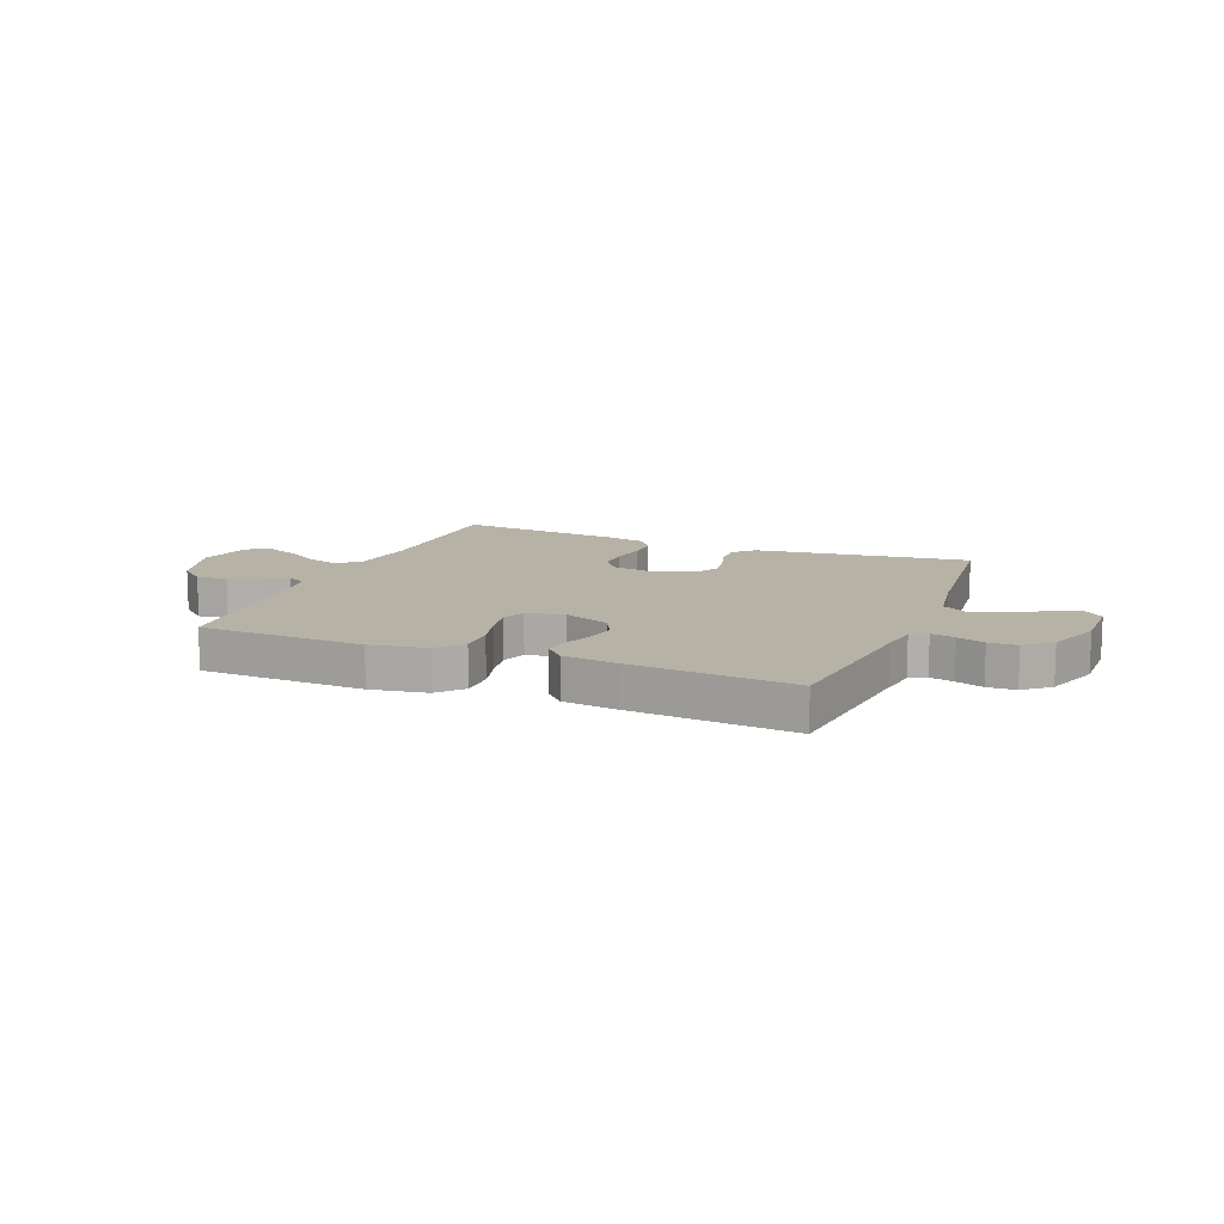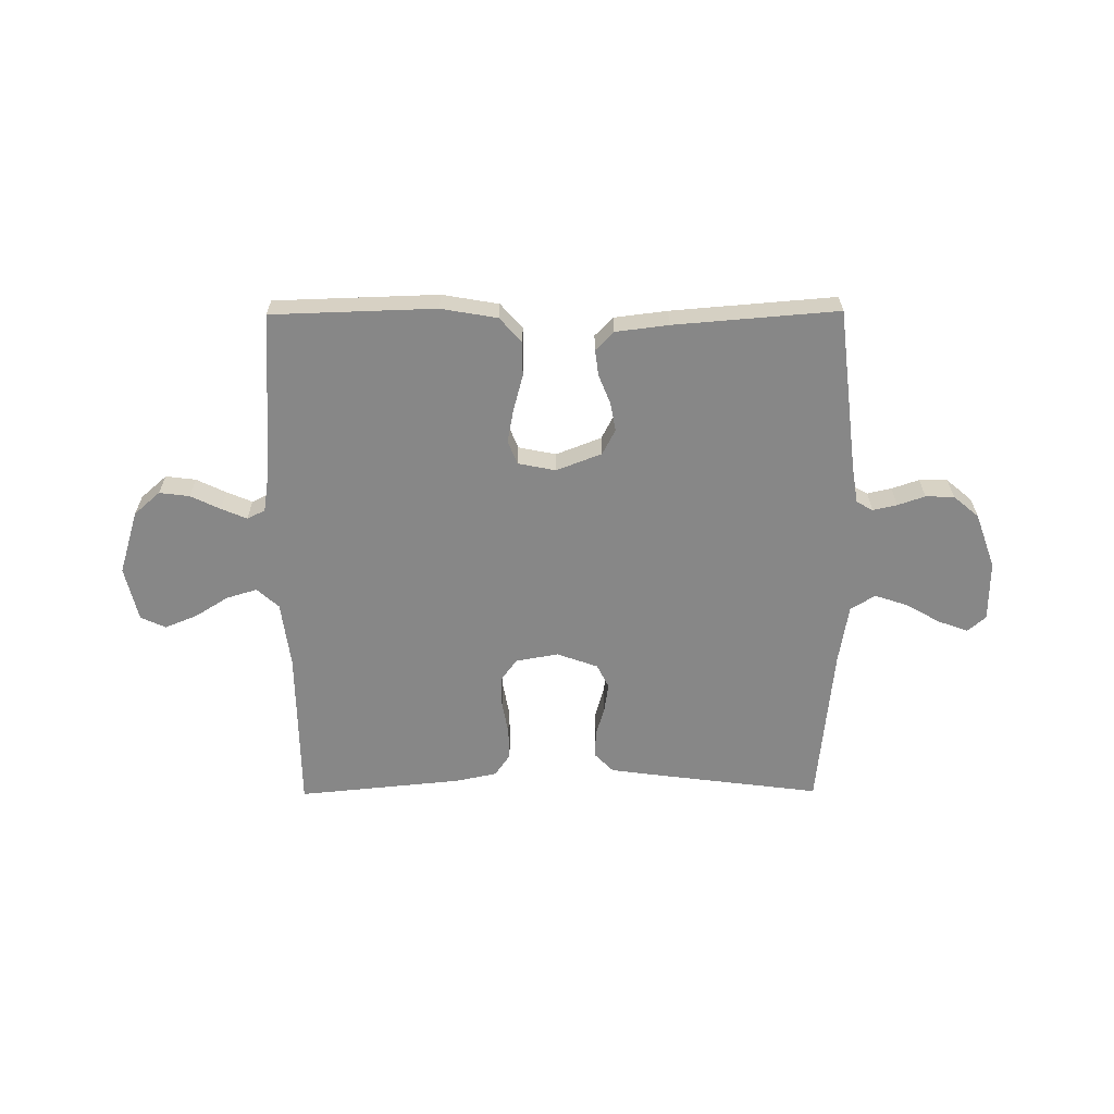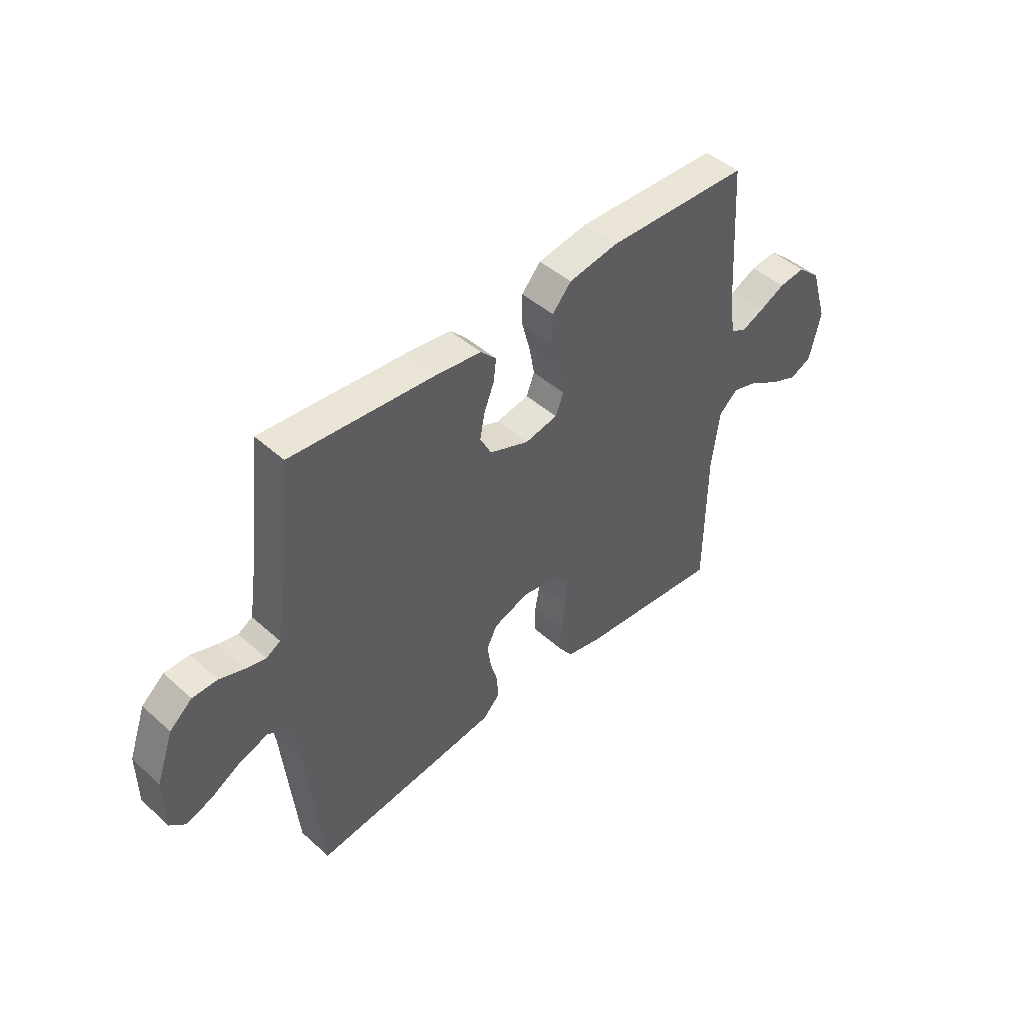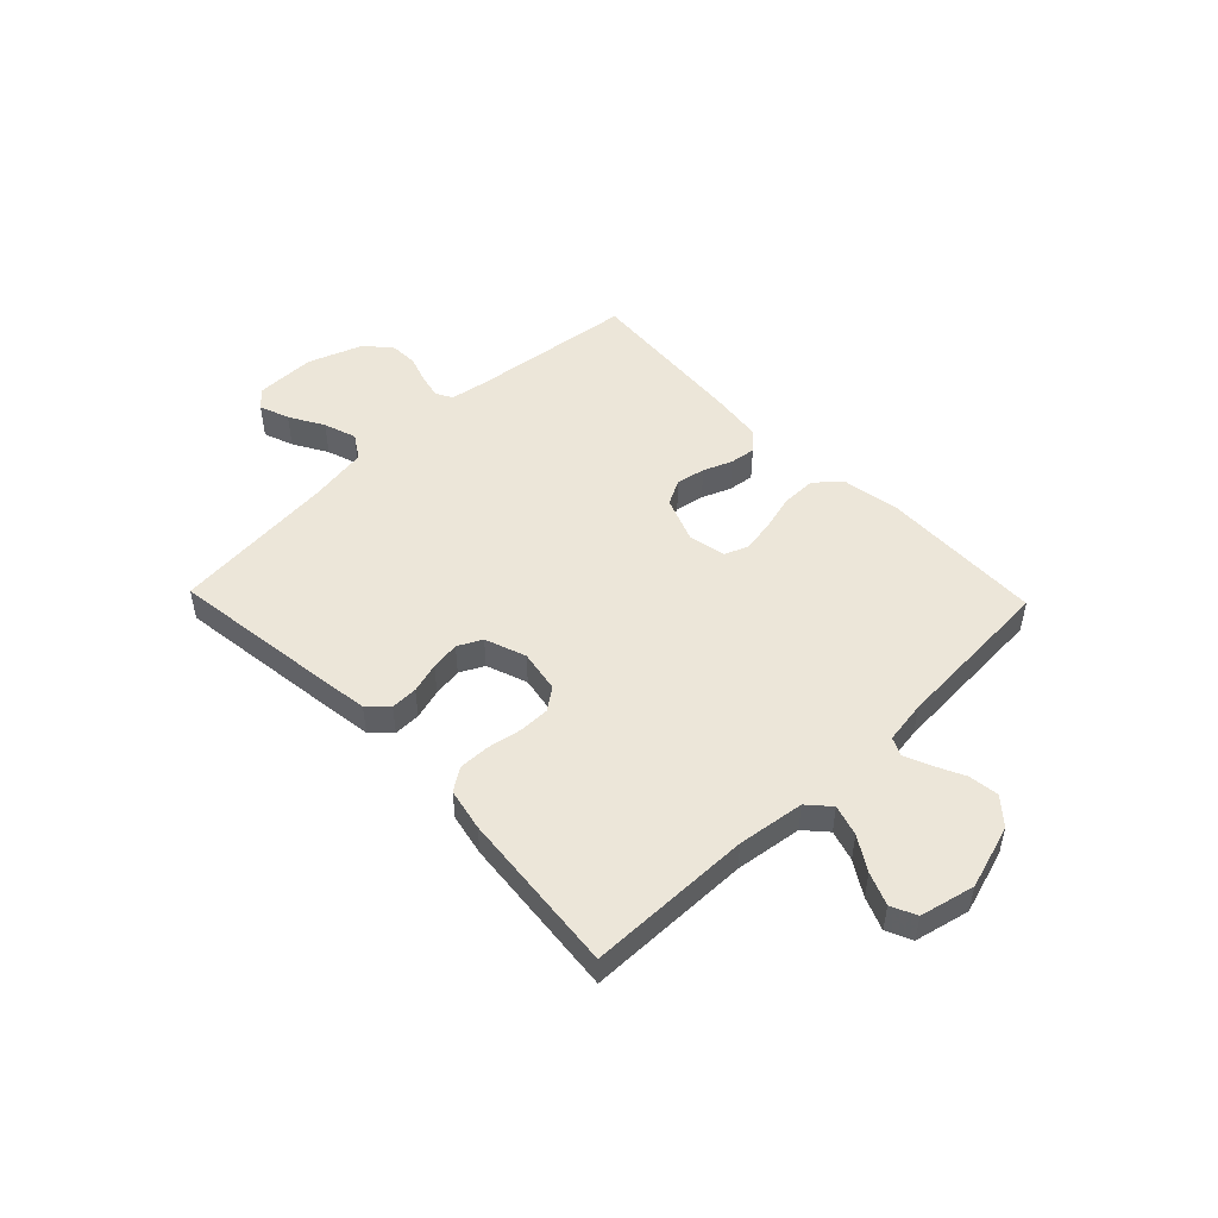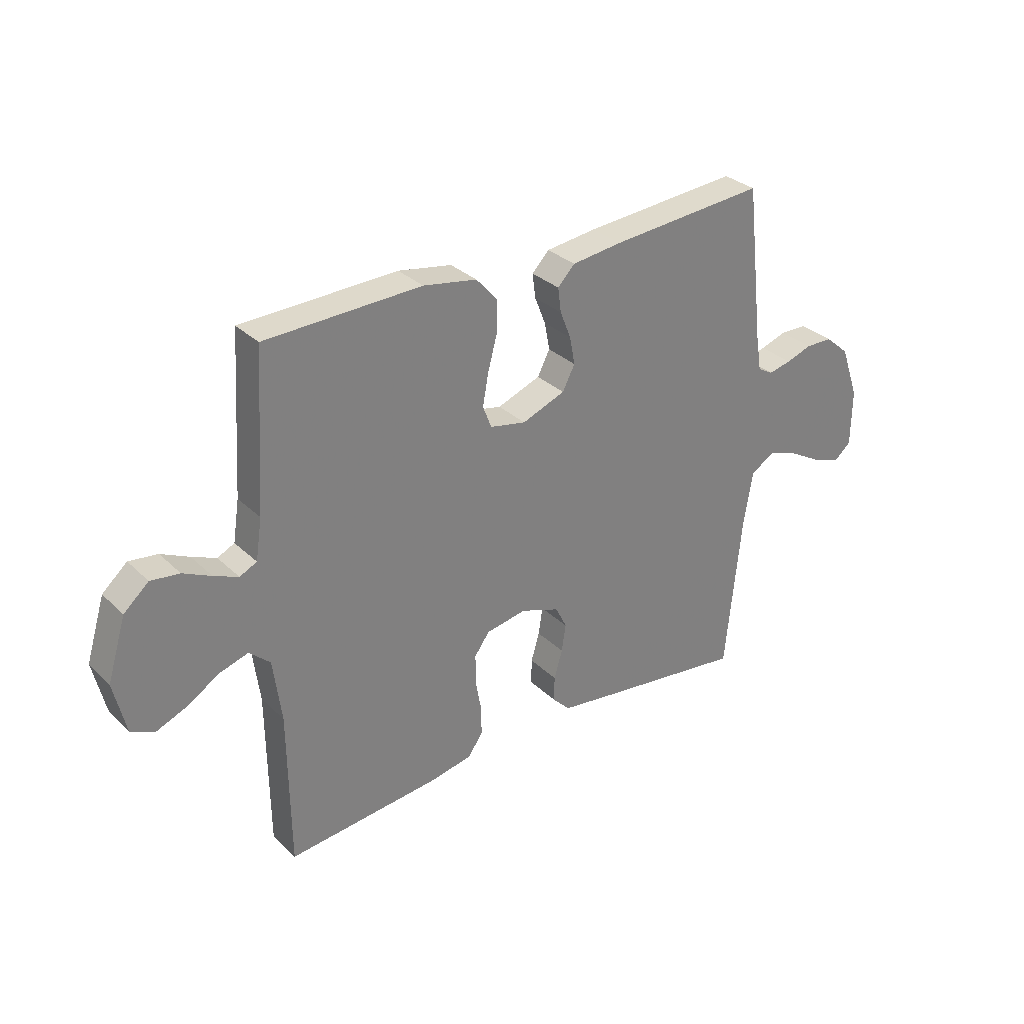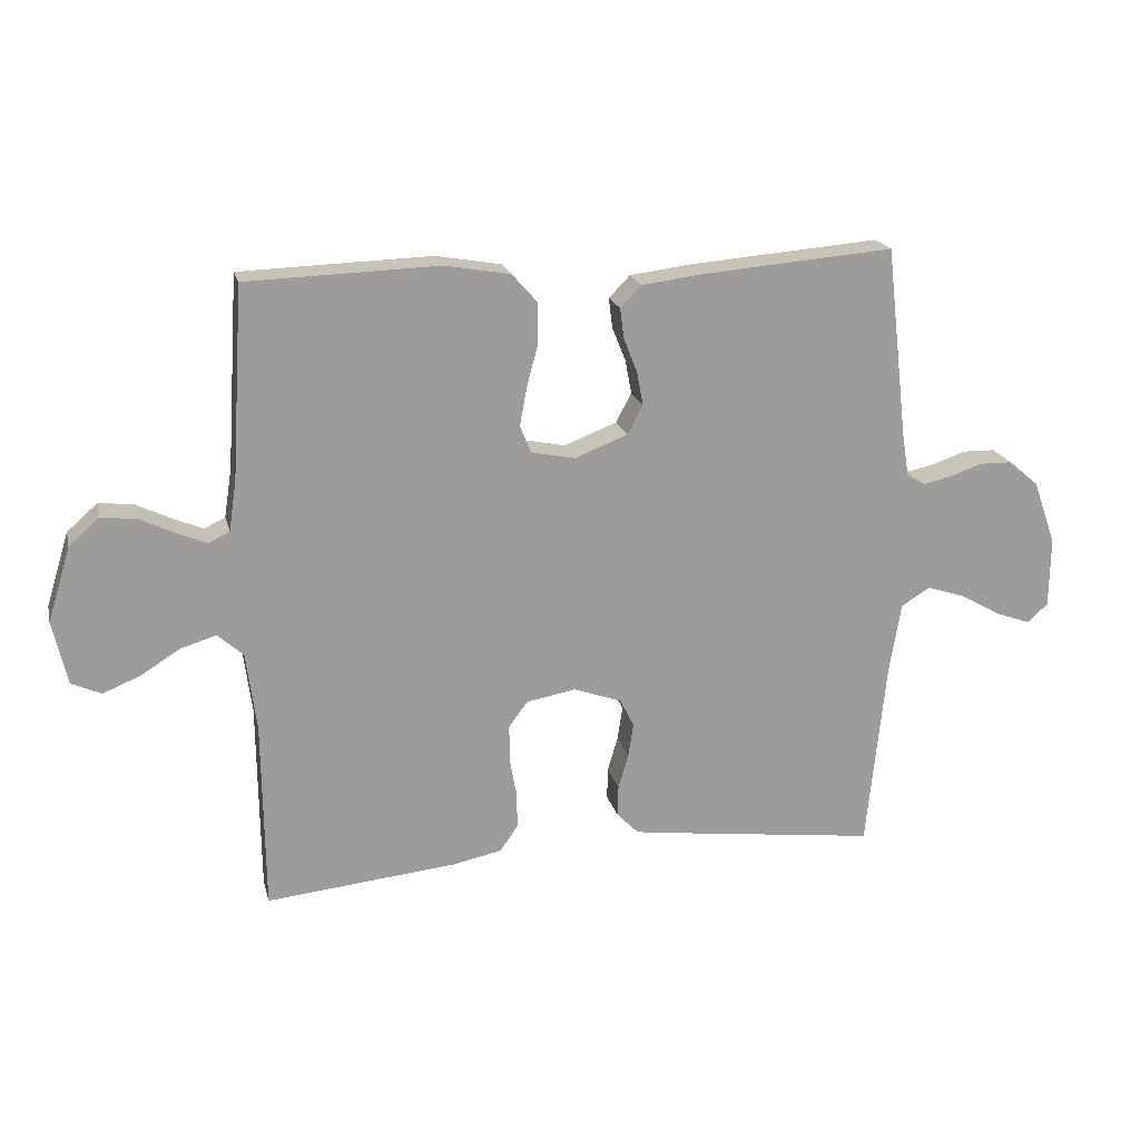
<metadata>
{"format":"obj","ext":"obj","renderer":"f3d","projection":"perspective","resolution":1024,"background":"white","views":[{"elev":12.3,"azim":22.0,"up":"+Y"},{"elev":-62.4,"azim":0.4,"up":"+Y"},{"elev":45.9,"azim":135.6,"up":"+Z"},{"elev":49.5,"azim":-133.9,"up":"+Y"},{"elev":31.1,"azim":-36.9,"up":"+Z"},{"elev":19.7,"azim":-13.4,"up":"+Z"}]}
</metadata>
<code>
v -0.5 0.07 0.5
v -0.2 0.07 0.509
v -0.097 0.07 0.491
v -0.057 0.07 0.446
v -0.057 0.07 0.383
v -0.075 0.07 0.316
v -0.086 0.07 0.256
v -0.069 0.07 0.213
v 0 0.07 0.199
v 0.083 0.07 0.231
v 0.107 0.07 0.277
v 0.097 0.07 0.33
v 0.076 0.07 0.383
v 0.07 0.07 0.43
v 0.103 0.07 0.464
v 0.2 0.07 0.476
v 0.5 0.07 0.5
v 0.535 0.07 0.2
v 0.546 0.07 0.132
v 0.576 0.07 0.115
v 0.62 0.07 0.125
v 0.67 0.07 0.142
v 0.722 0.07 0.141
v 0.769 0.07 0.101
v 0.805 0.07 0
v 0.804 0.07 -0.11
v 0.771 0.07 -0.139
v 0.716 0.07 -0.119
v 0.653 0.07 -0.083
v 0.593 0.07 -0.063
v 0.548 0.07 -0.091
v 0.53 0.07 -0.2
v 0.5 0.07 -0.5
v 0.2 0.07 -0.461
v 0.106 0.07 -0.448
v 0.072 0.07 -0.413
v 0.073 0.07 -0.364
v 0.089 0.07 -0.309
v 0.097 0.07 -0.256
v 0.075 0.07 -0.212
v 0 0.07 -0.185
v -0.078 0.07 -0.199
v -0.107 0.07 -0.239
v -0.107 0.07 -0.296
v -0.096 0.07 -0.357
v -0.095 0.07 -0.414
v -0.123 0.07 -0.455
v -0.2 0.07 -0.471
v -0.5 0.07 -0.5
v -0.503 0.07 -0.2
v -0.519 0.07 -0.078
v -0.559 0.07 -0.042
v -0.615 0.07 -0.059
v -0.676 0.07 -0.097
v -0.735 0.07 -0.121
v -0.781 0.07 -0.1
v -0.804 0.07 0
v -0.768 0.07 0.117
v -0.72 0.07 0.159
v -0.665 0.07 0.152
v -0.611 0.07 0.126
v -0.564 0.07 0.106
v -0.531 0.07 0.122
v -0.519 0.07 0.2
v -0.5 0 0.5
v -0.2 0 0.509
v -0.097 0 0.491
v -0.057 0 0.446
v -0.057 0 0.383
v -0.075 0 0.316
v -0.086 0 0.256
v -0.069 0 0.213
v 0 0 0.199
v 0.083 0 0.231
v 0.107 0 0.277
v 0.097 0 0.33
v 0.076 0 0.383
v 0.07 0 0.43
v 0.103 0 0.464
v 0.2 0 0.476
v 0.5 0 0.5
v 0.535 0 0.2
v 0.546 0 0.132
v 0.576 0 0.115
v 0.62 0 0.125
v 0.67 0 0.142
v 0.722 0 0.141
v 0.769 0 0.101
v 0.805 0 0
v 0.804 0 -0.11
v 0.771 0 -0.139
v 0.716 0 -0.119
v 0.653 0 -0.083
v 0.593 0 -0.063
v 0.548 0 -0.091
v 0.53 0 -0.2
v 0.5 0 -0.5
v 0.2 0 -0.461
v 0.106 0 -0.448
v 0.072 0 -0.413
v 0.073 0 -0.364
v 0.089 0 -0.309
v 0.097 0 -0.256
v 0.075 0 -0.212
v 0 0 -0.185
v -0.078 0 -0.199
v -0.107 0 -0.239
v -0.107 0 -0.296
v -0.096 0 -0.357
v -0.095 0 -0.414
v -0.123 0 -0.455
v -0.2 0 -0.471
v -0.5 0 -0.5
v -0.503 0 -0.2
v -0.519 0 -0.078
v -0.559 0 -0.042
v -0.615 0 -0.059
v -0.676 0 -0.097
v -0.735 0 -0.121
v -0.781 0 -0.1
v -0.804 0 0
v -0.768 0 0.117
v -0.72 0 0.159
v -0.665 0 0.152
v -0.611 0 0.126
v -0.564 0 0.106
v -0.531 0 0.122
v -0.519 0 0.2
f 59 60 61
f 58 59 61
f 57 58 61
f 56 57 61
f 55 56 61
f 54 55 61
f 53 54 61
f 52 53 61 62
f 51 52 62 63
f 48 49 50
f 47 48 50
f 46 47 50
f 45 46 50
f 44 45 50
f 51 63 64
f 50 51 64
f 44 50 64
f 43 44 64
f 36 37 38
f 35 36 38
f 34 35 38
f 33 34 38
f 32 33 38
f 31 32 38 39
f 30 31 39 40
f 27 28 29
f 26 27 29
f 25 26 29
f 24 25 29
f 23 24 29
f 22 23 29
f 21 22 29
f 20 21 29 30
f 30 40 41
f 20 30 41
f 19 20 41
f 16 17 18
f 15 16 18
f 14 15 18
f 13 14 18
f 12 13 18
f 11 12 18 19
f 4 5 6
f 3 4 6
f 2 3 6
f 1 2 6
f 64 1 6
f 64 6 7
f 64 7 8
f 43 64 8
f 42 43 8
f 19 41 42
f 11 19 42
f 10 11 42
f 9 10 42
f 8 9 42
f 125 124 123
f 125 123 122
f 125 122 121
f 125 121 120
f 125 120 119
f 125 119 118
f 125 118 117
f 126 125 117 116
f 127 126 116 115
f 114 113 112
f 114 112 111
f 114 111 110
f 114 110 109
f 114 109 108
f 128 127 115
f 128 115 114
f 128 114 108
f 128 108 107
f 102 101 100
f 102 100 99
f 102 99 98
f 102 98 97
f 102 97 96
f 103 102 96 95
f 104 103 95 94
f 93 92 91
f 93 91 90
f 93 90 89
f 93 89 88
f 93 88 87
f 93 87 86
f 93 86 85
f 94 93 85 84
f 105 104 94
f 105 94 84
f 105 84 83
f 82 81 80
f 82 80 79
f 82 79 78
f 82 78 77
f 82 77 76
f 83 82 76 75
f 70 69 68
f 70 68 67
f 70 67 66
f 70 66 65
f 70 65 128
f 71 70 128
f 72 71 128
f 72 128 107
f 72 107 106
f 106 105 83
f 106 83 75
f 106 75 74
f 106 74 73
f 106 73 72
f 1 65 66 2
f 2 66 67 3
f 3 67 68 4
f 4 68 69 5
f 5 69 70 6
f 6 70 71 7
f 7 71 72 8
f 8 72 73 9
f 9 73 74 10
f 10 74 75 11
f 11 75 76 12
f 12 76 77 13
f 13 77 78 14
f 14 78 79 15
f 15 79 80 16
f 16 80 81 17
f 17 81 82 18
f 18 82 83 19
f 19 83 84 20
f 20 84 85 21
f 21 85 86 22
f 22 86 87 23
f 23 87 88 24
f 24 88 89 25
f 25 89 90 26
f 26 90 91 27
f 27 91 92 28
f 28 92 93 29
f 29 93 94 30
f 30 94 95 31
f 31 95 96 32
f 32 96 97 33
f 33 97 98 34
f 34 98 99 35
f 35 99 100 36
f 36 100 101 37
f 37 101 102 38
f 38 102 103 39
f 39 103 104 40
f 40 104 105 41
f 41 105 106 42
f 42 106 107 43
f 43 107 108 44
f 44 108 109 45
f 45 109 110 46
f 46 110 111 47
f 47 111 112 48
f 48 112 113 49
f 49 113 114 50
f 50 114 115 51
f 51 115 116 52
f 52 116 117 53
f 53 117 118 54
f 54 118 119 55
f 55 119 120 56
f 56 120 121 57
f 57 121 122 58
f 58 122 123 59
f 59 123 124 60
f 60 124 125 61
f 61 125 126 62
f 62 126 127 63
f 63 127 128 64
f 64 128 65 1

</code>
